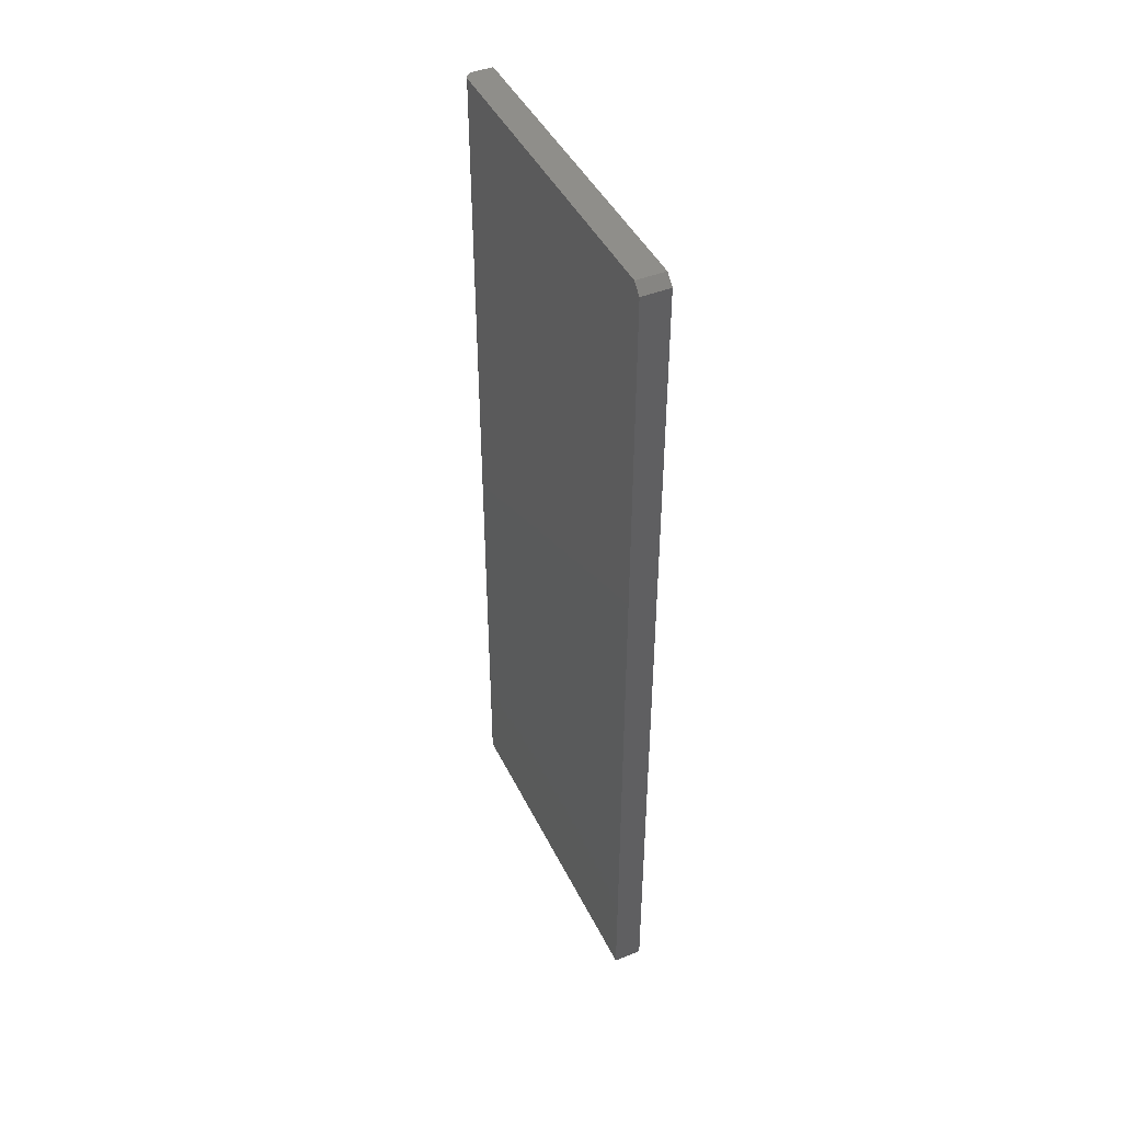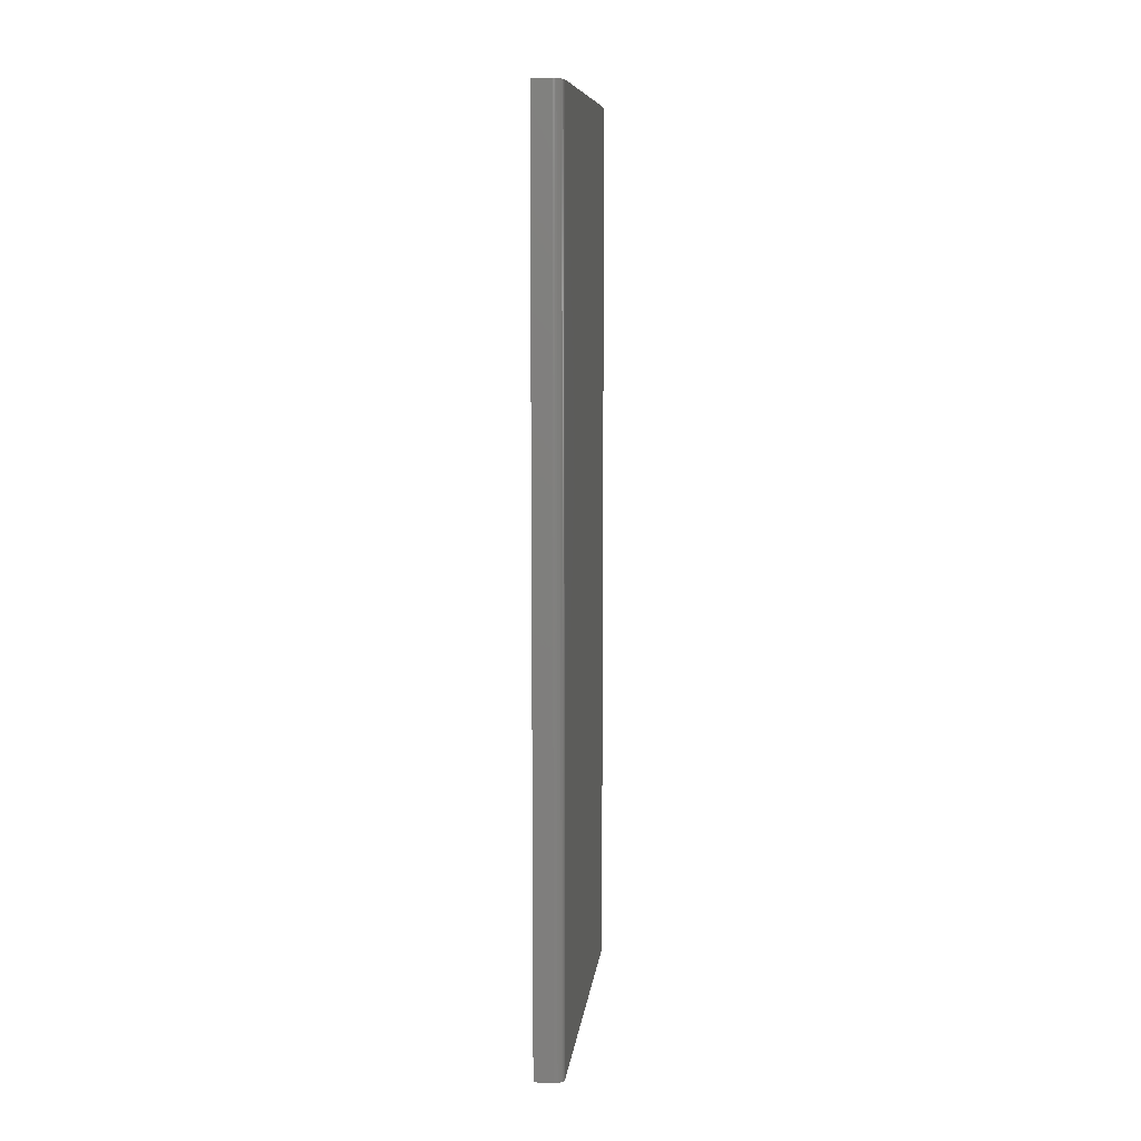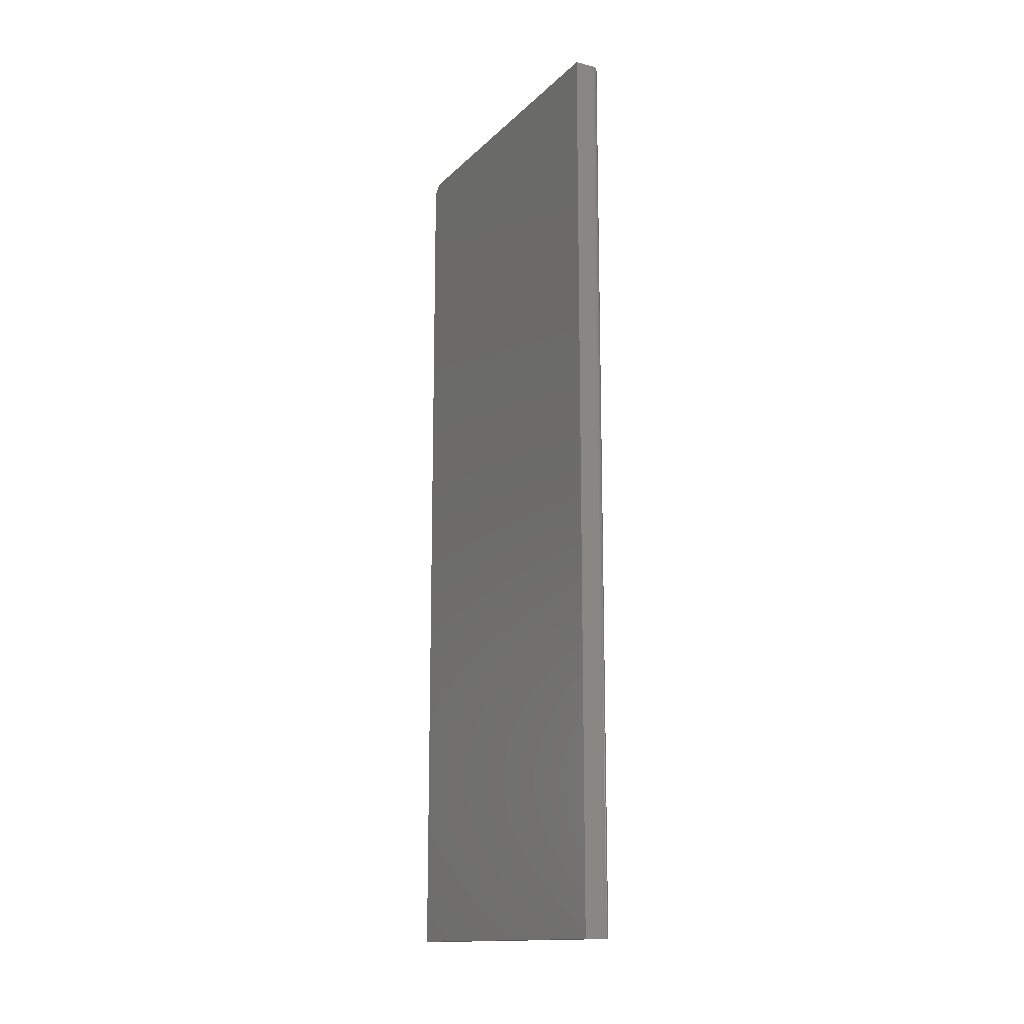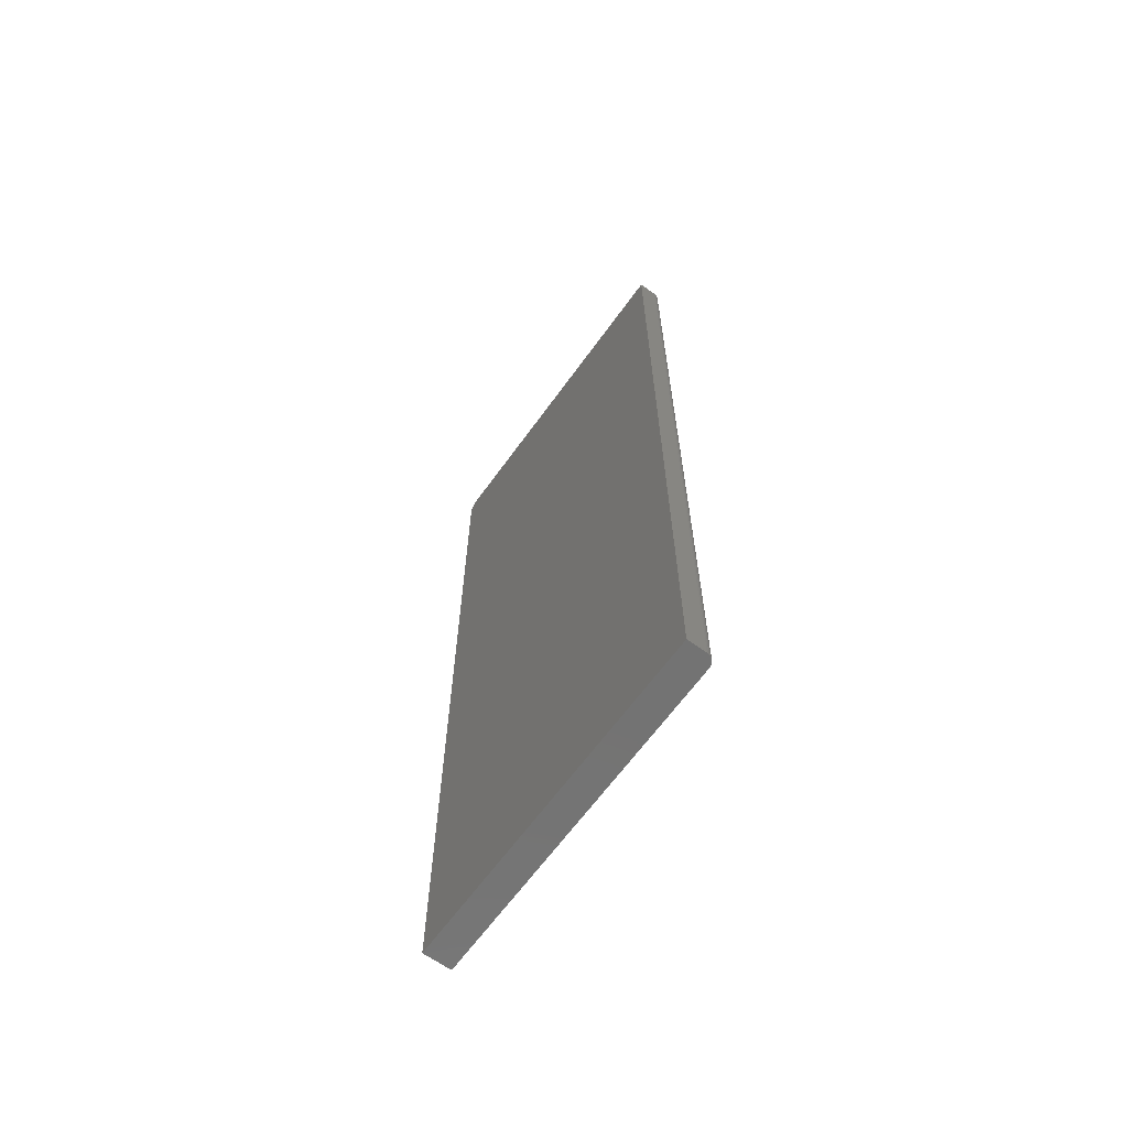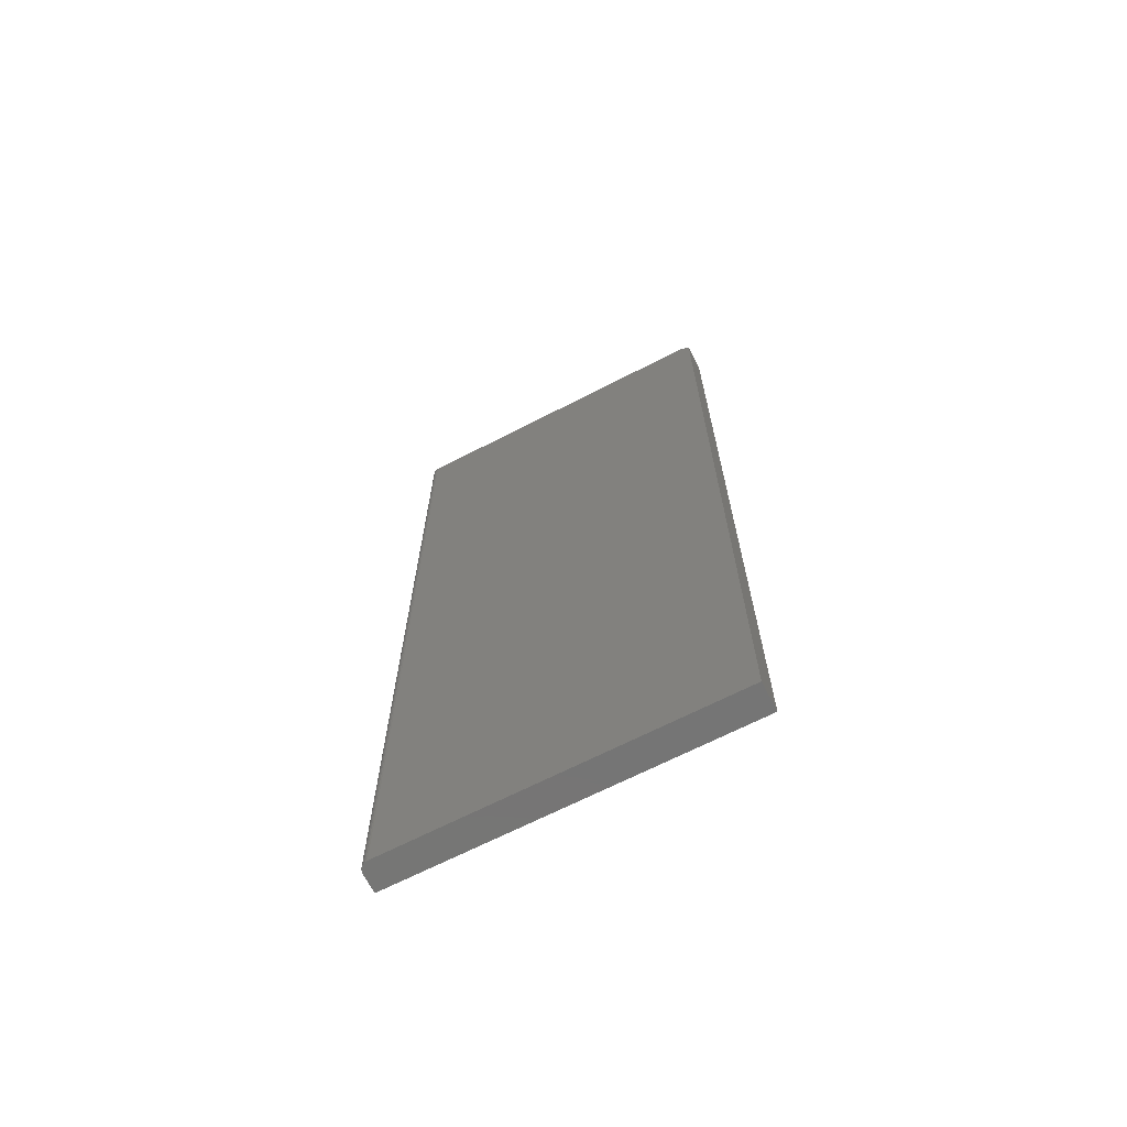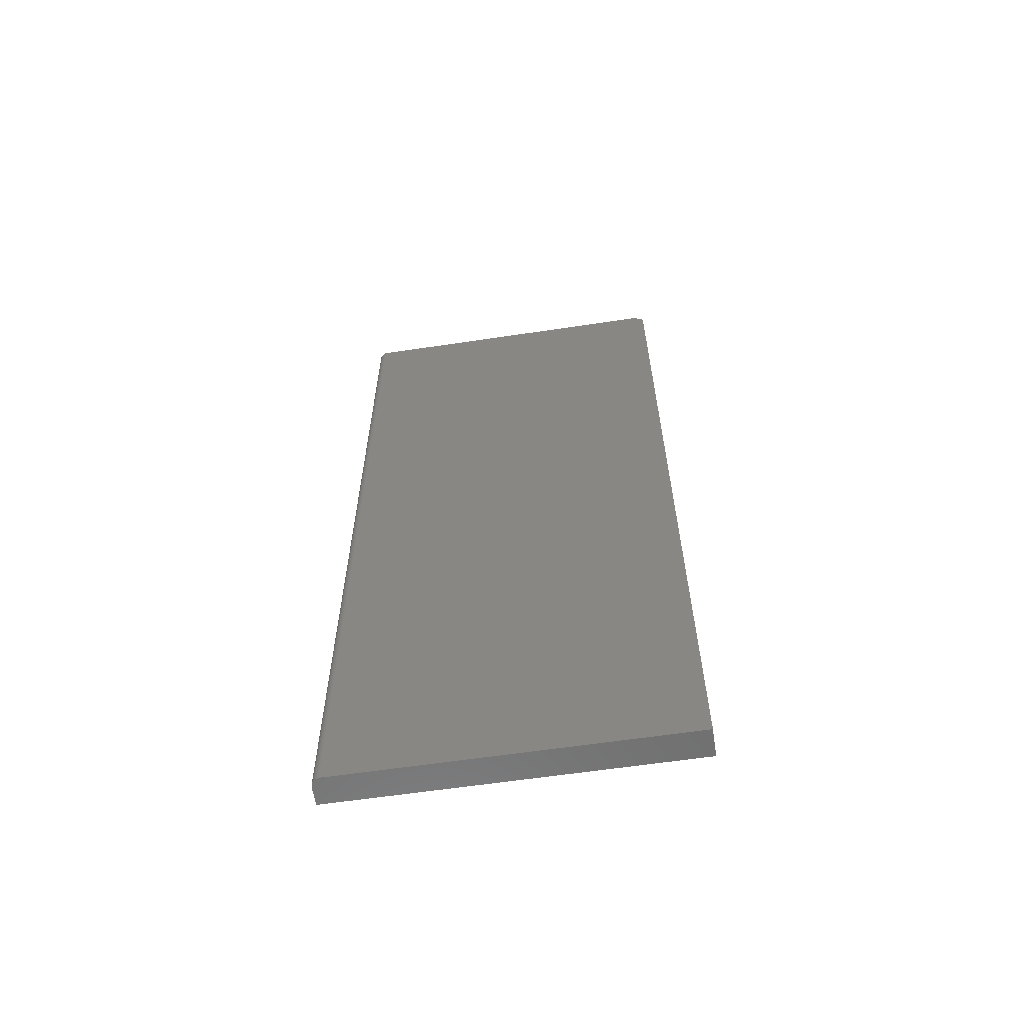
<metadata>
{"format":"stl","ext":"stl","renderer":"f3d","projection":"perspective","resolution":1024,"background":"white","views":[{"elev":44.3,"azim":155.2,"up":"+Y"},{"elev":9.5,"azim":6.7,"up":"+Y"},{"elev":-14.5,"azim":-27.8,"up":"+Y"},{"elev":-65.0,"azim":-35.8,"up":"+Y"},{"elev":-67.4,"azim":117.3,"up":"+Y"},{"elev":-61.0,"azim":98.7,"up":"+Y"}]}
</metadata>
<code>
# stl→obj: 26 verts, 48 faces
v 0.02237 0.75 0.2856
v 0.02021 0.75 0.2877
v 0.0214 0.75 0.2868
v 0 0.75 0.007812
v 0.02368 0.75 0.2812
v 0.02368 0.75 0.007812
v 0 0.75 0.2891
v 0.02309 0.75 0.2842
v 0.02353 0.75 0.2828
v 0.01587 0.75 0.2891
v 0.0174 0.75 0.2889
v 0.01886 0.75 0.2885
v 0.02368 0 0.2812
v 0.02368 0 0
v 0.02368 0.7422 0
v 0 0 0
v 0 0.7422 0
v 0 0 0.2891
v 0.01587 0 0.2891
v 0.02353 0 0.2828
v 0.02309 0 0.2842
v 0.02237 0 0.2856
v 0.0214 0 0.2868
v 0.02021 0 0.2877
v 0.01886 0 0.2885
v 0.0174 0 0.2889
f 1 2 3
f 4 5 6
f 7 2 1
f 7 1 8
f 7 8 9
f 7 9 5
f 7 5 4
f 2 7 10
f 2 10 11
f 2 11 12
f 13 14 5
f 5 14 15
f 5 15 6
f 16 17 14
f 14 17 15
f 16 18 17
f 17 18 7
f 17 7 4
f 6 15 4
f 4 15 17
f 18 19 7
f 7 19 10
f 13 16 14
f 20 21 22
f 20 22 23
f 20 23 24
f 20 24 25
f 20 25 26
f 20 26 19
f 18 16 13
f 18 13 20
f 18 20 19
f 13 5 20
f 20 5 9
f 20 9 21
f 21 9 8
f 21 8 22
f 22 8 1
f 22 1 23
f 23 1 3
f 23 3 24
f 24 3 2
f 24 2 25
f 25 2 12
f 25 12 26
f 26 12 11
f 26 11 19
f 19 11 10

</code>
